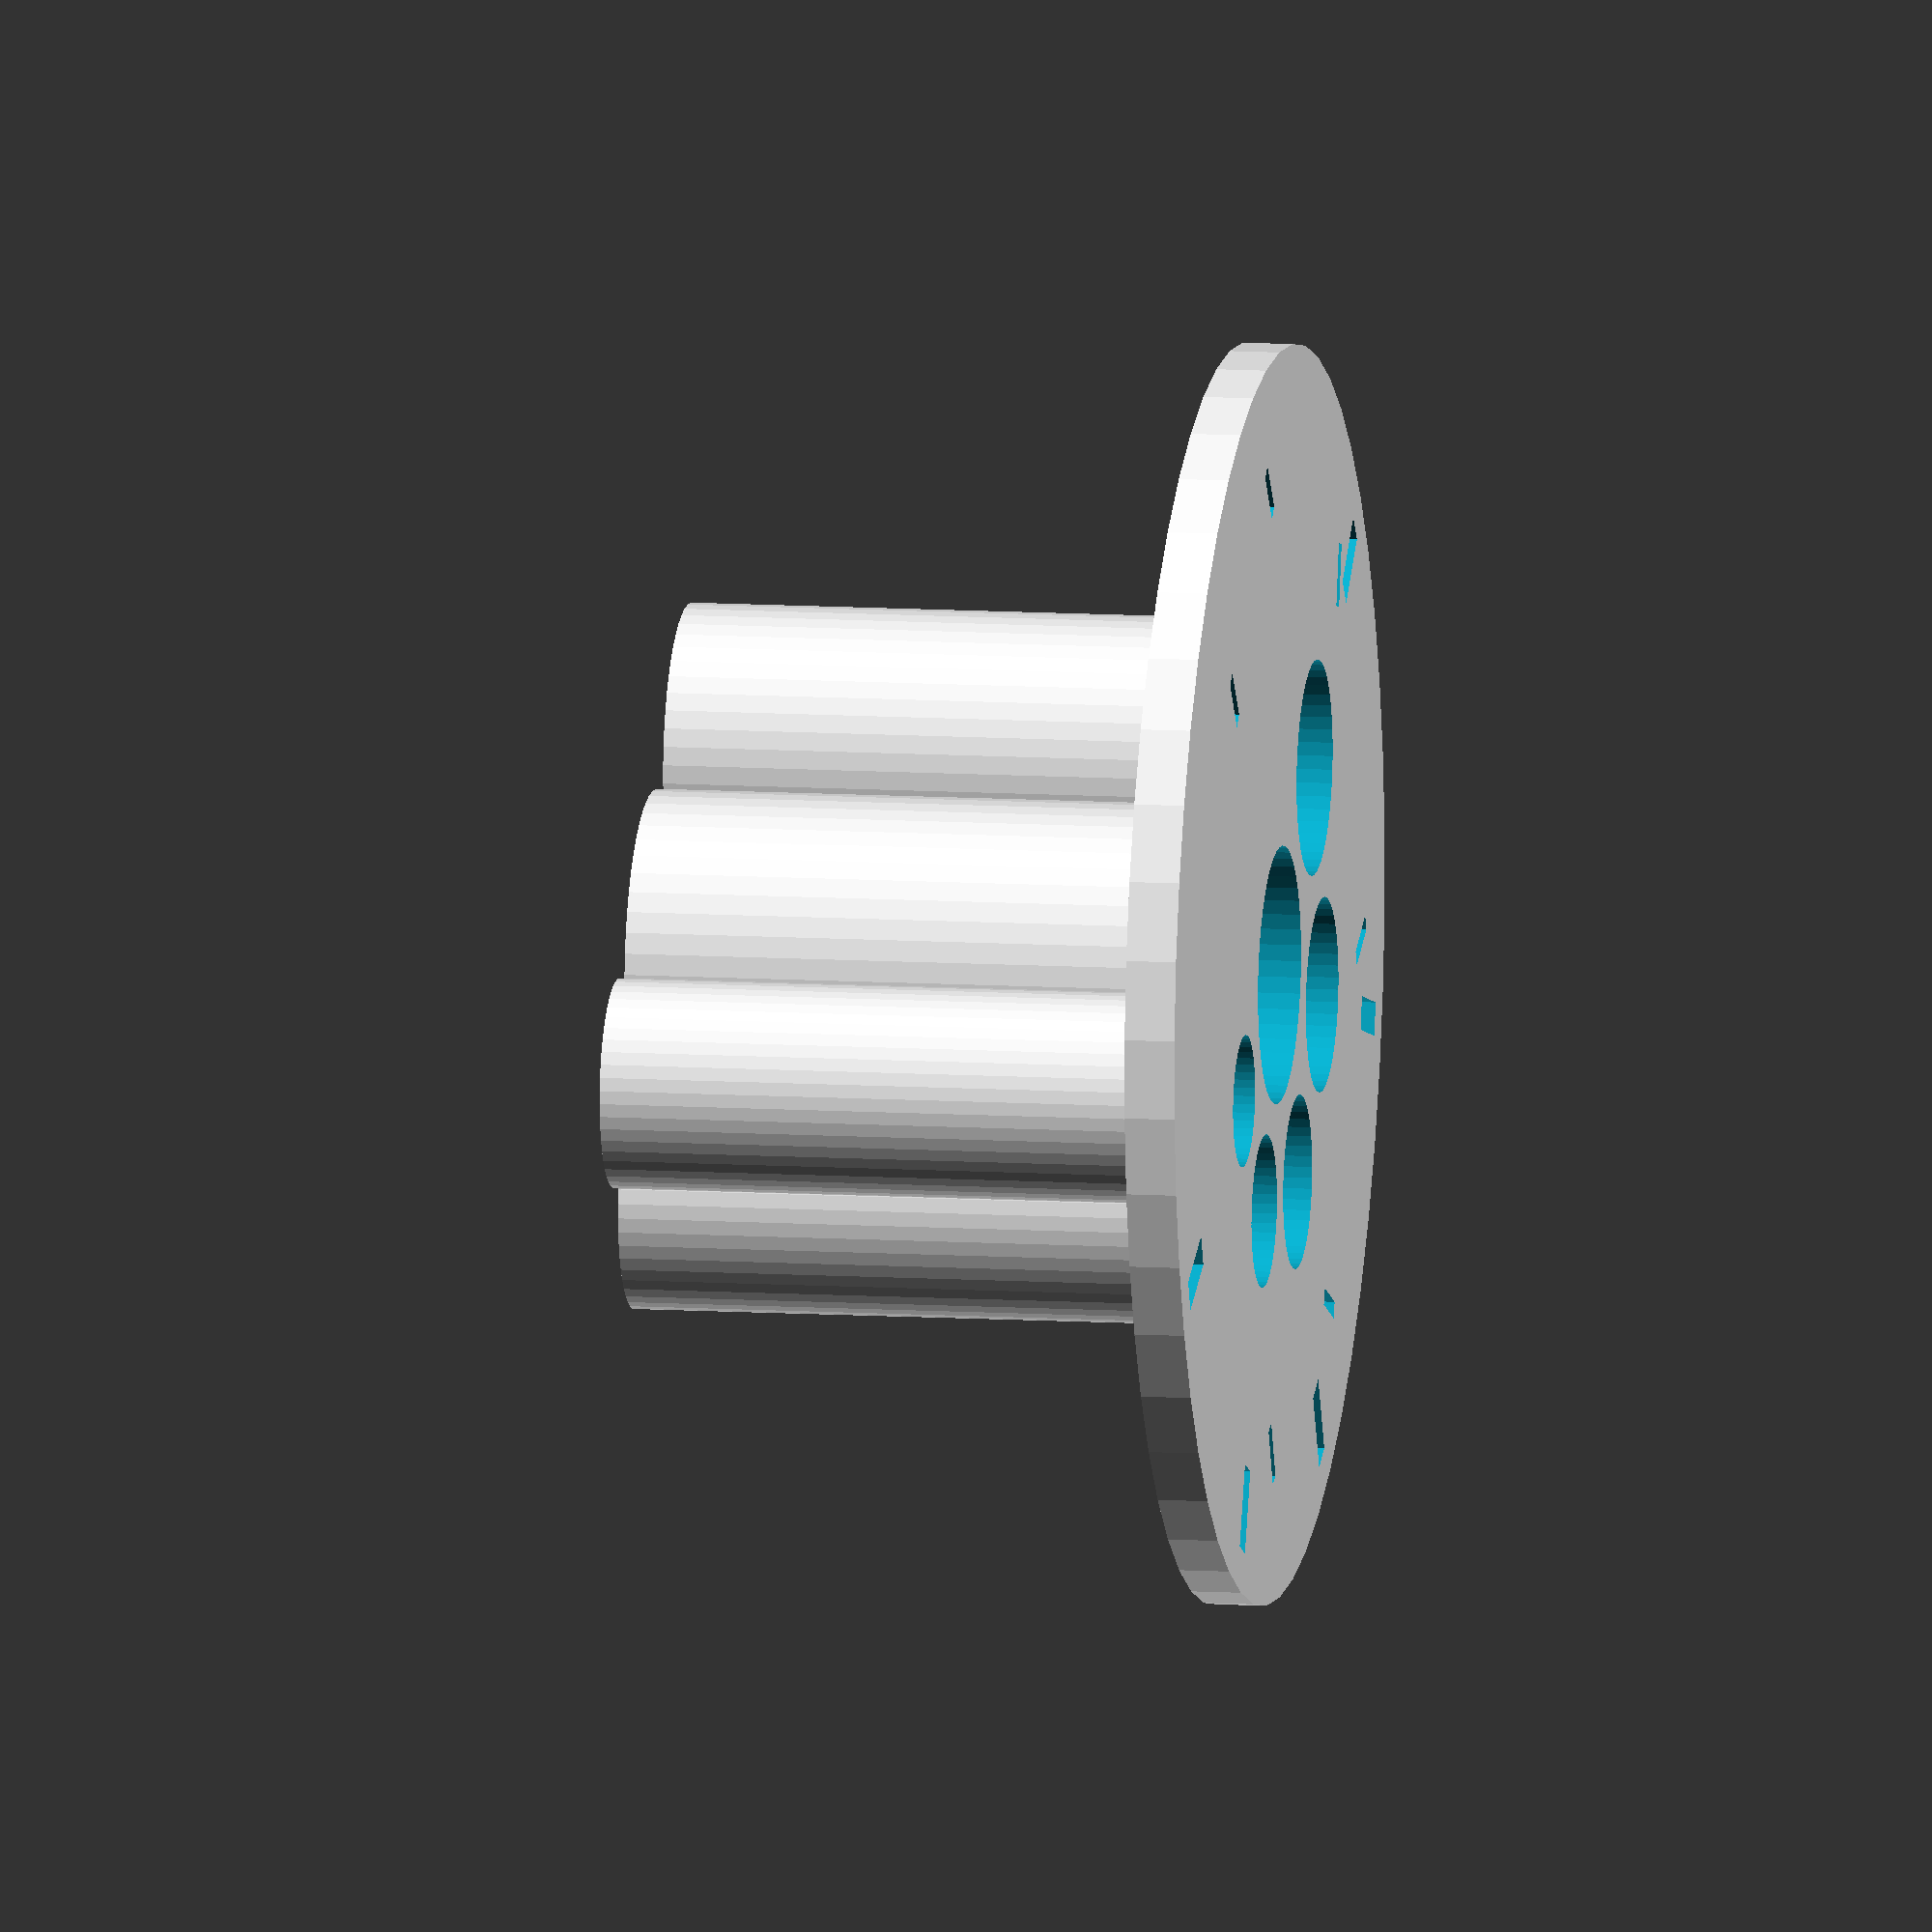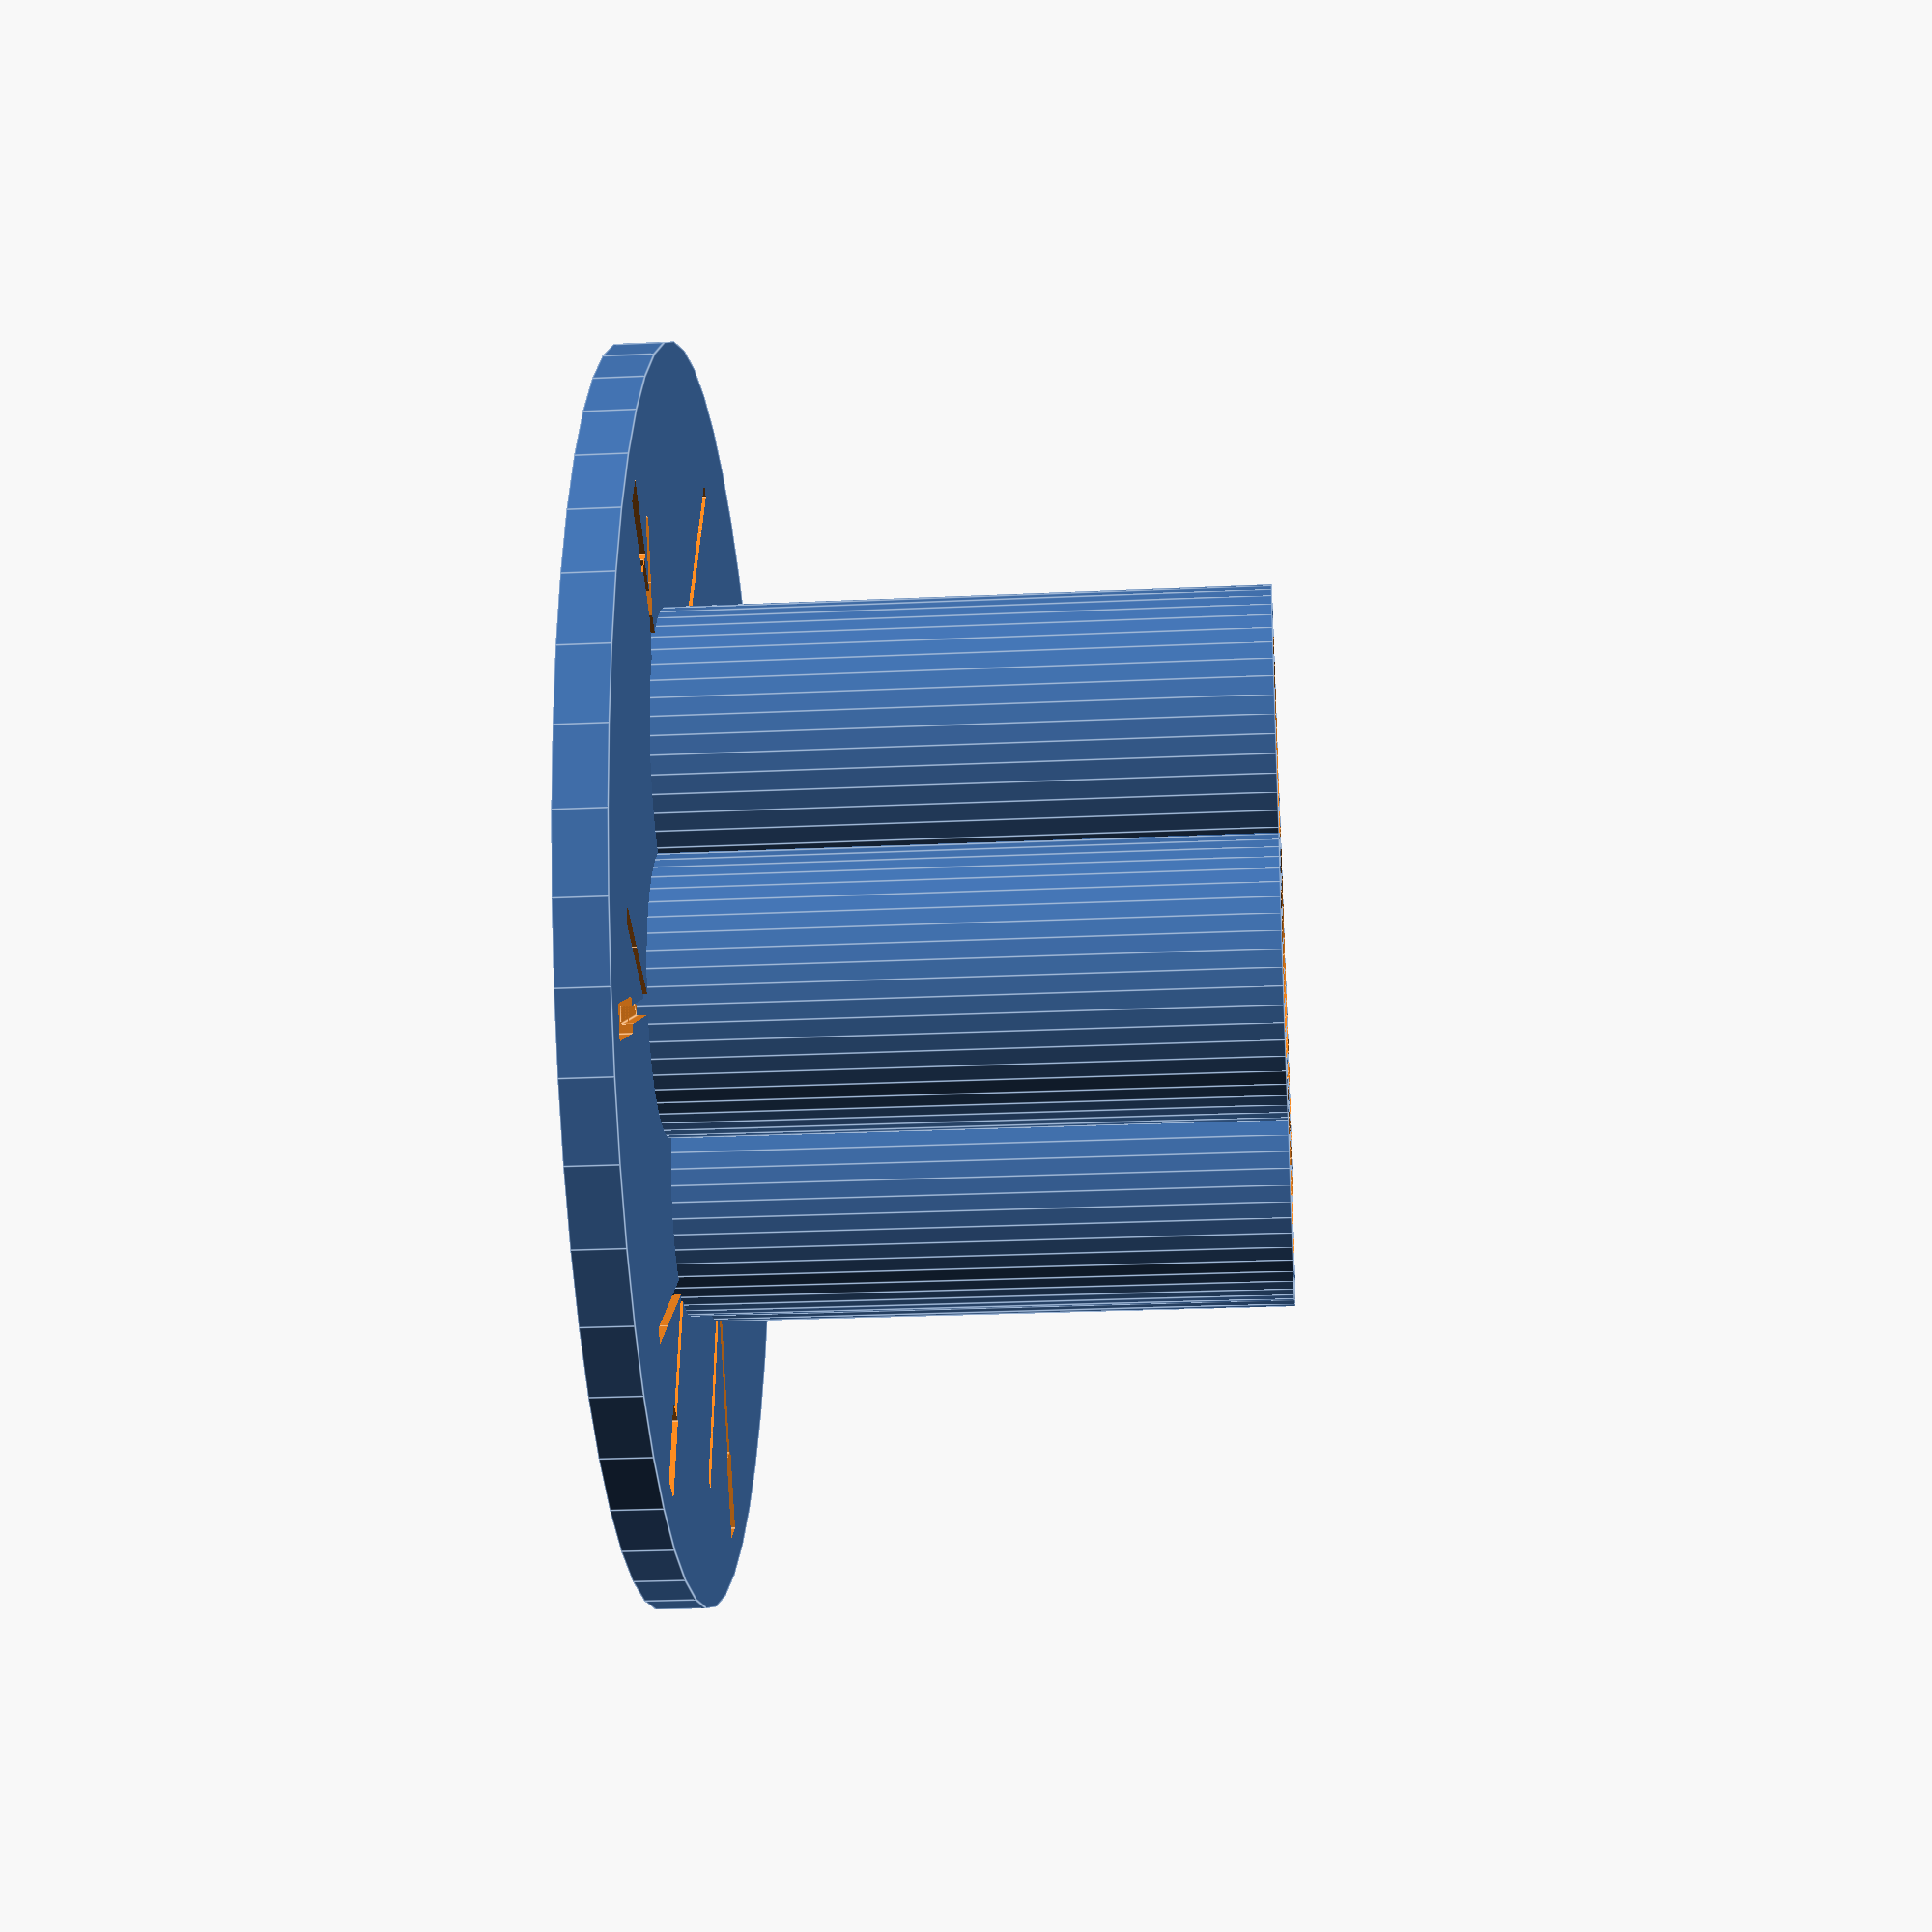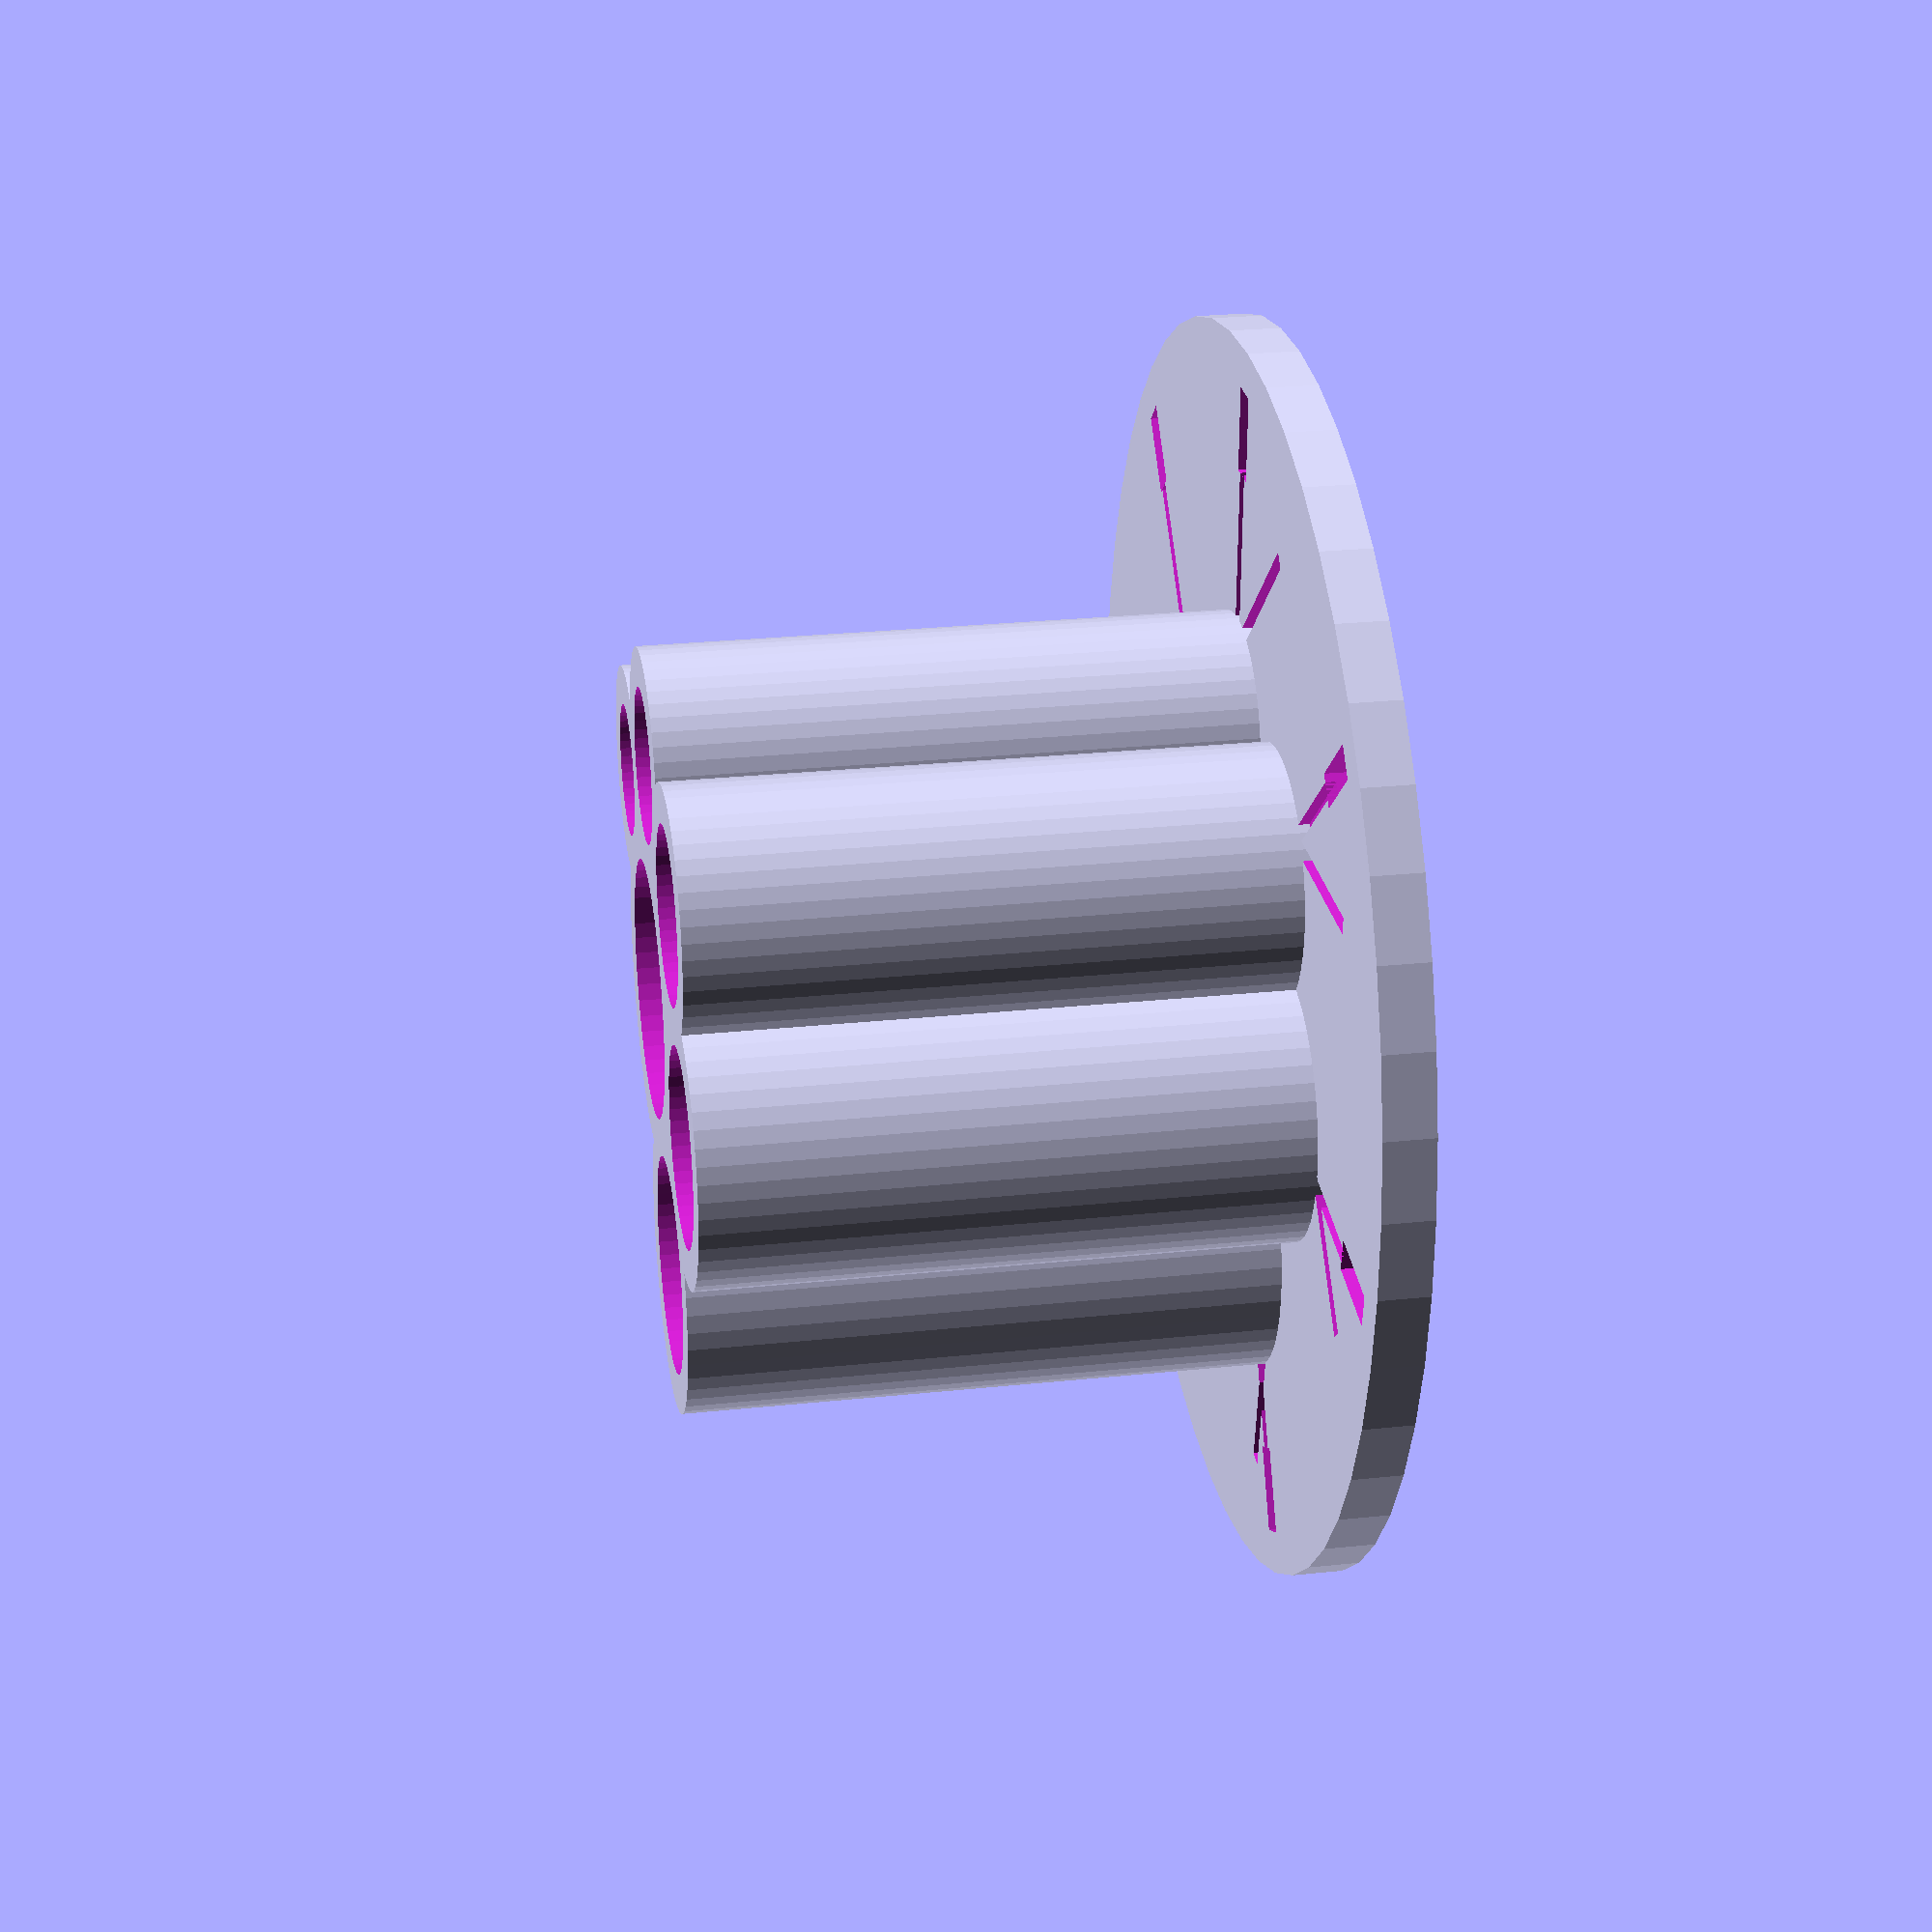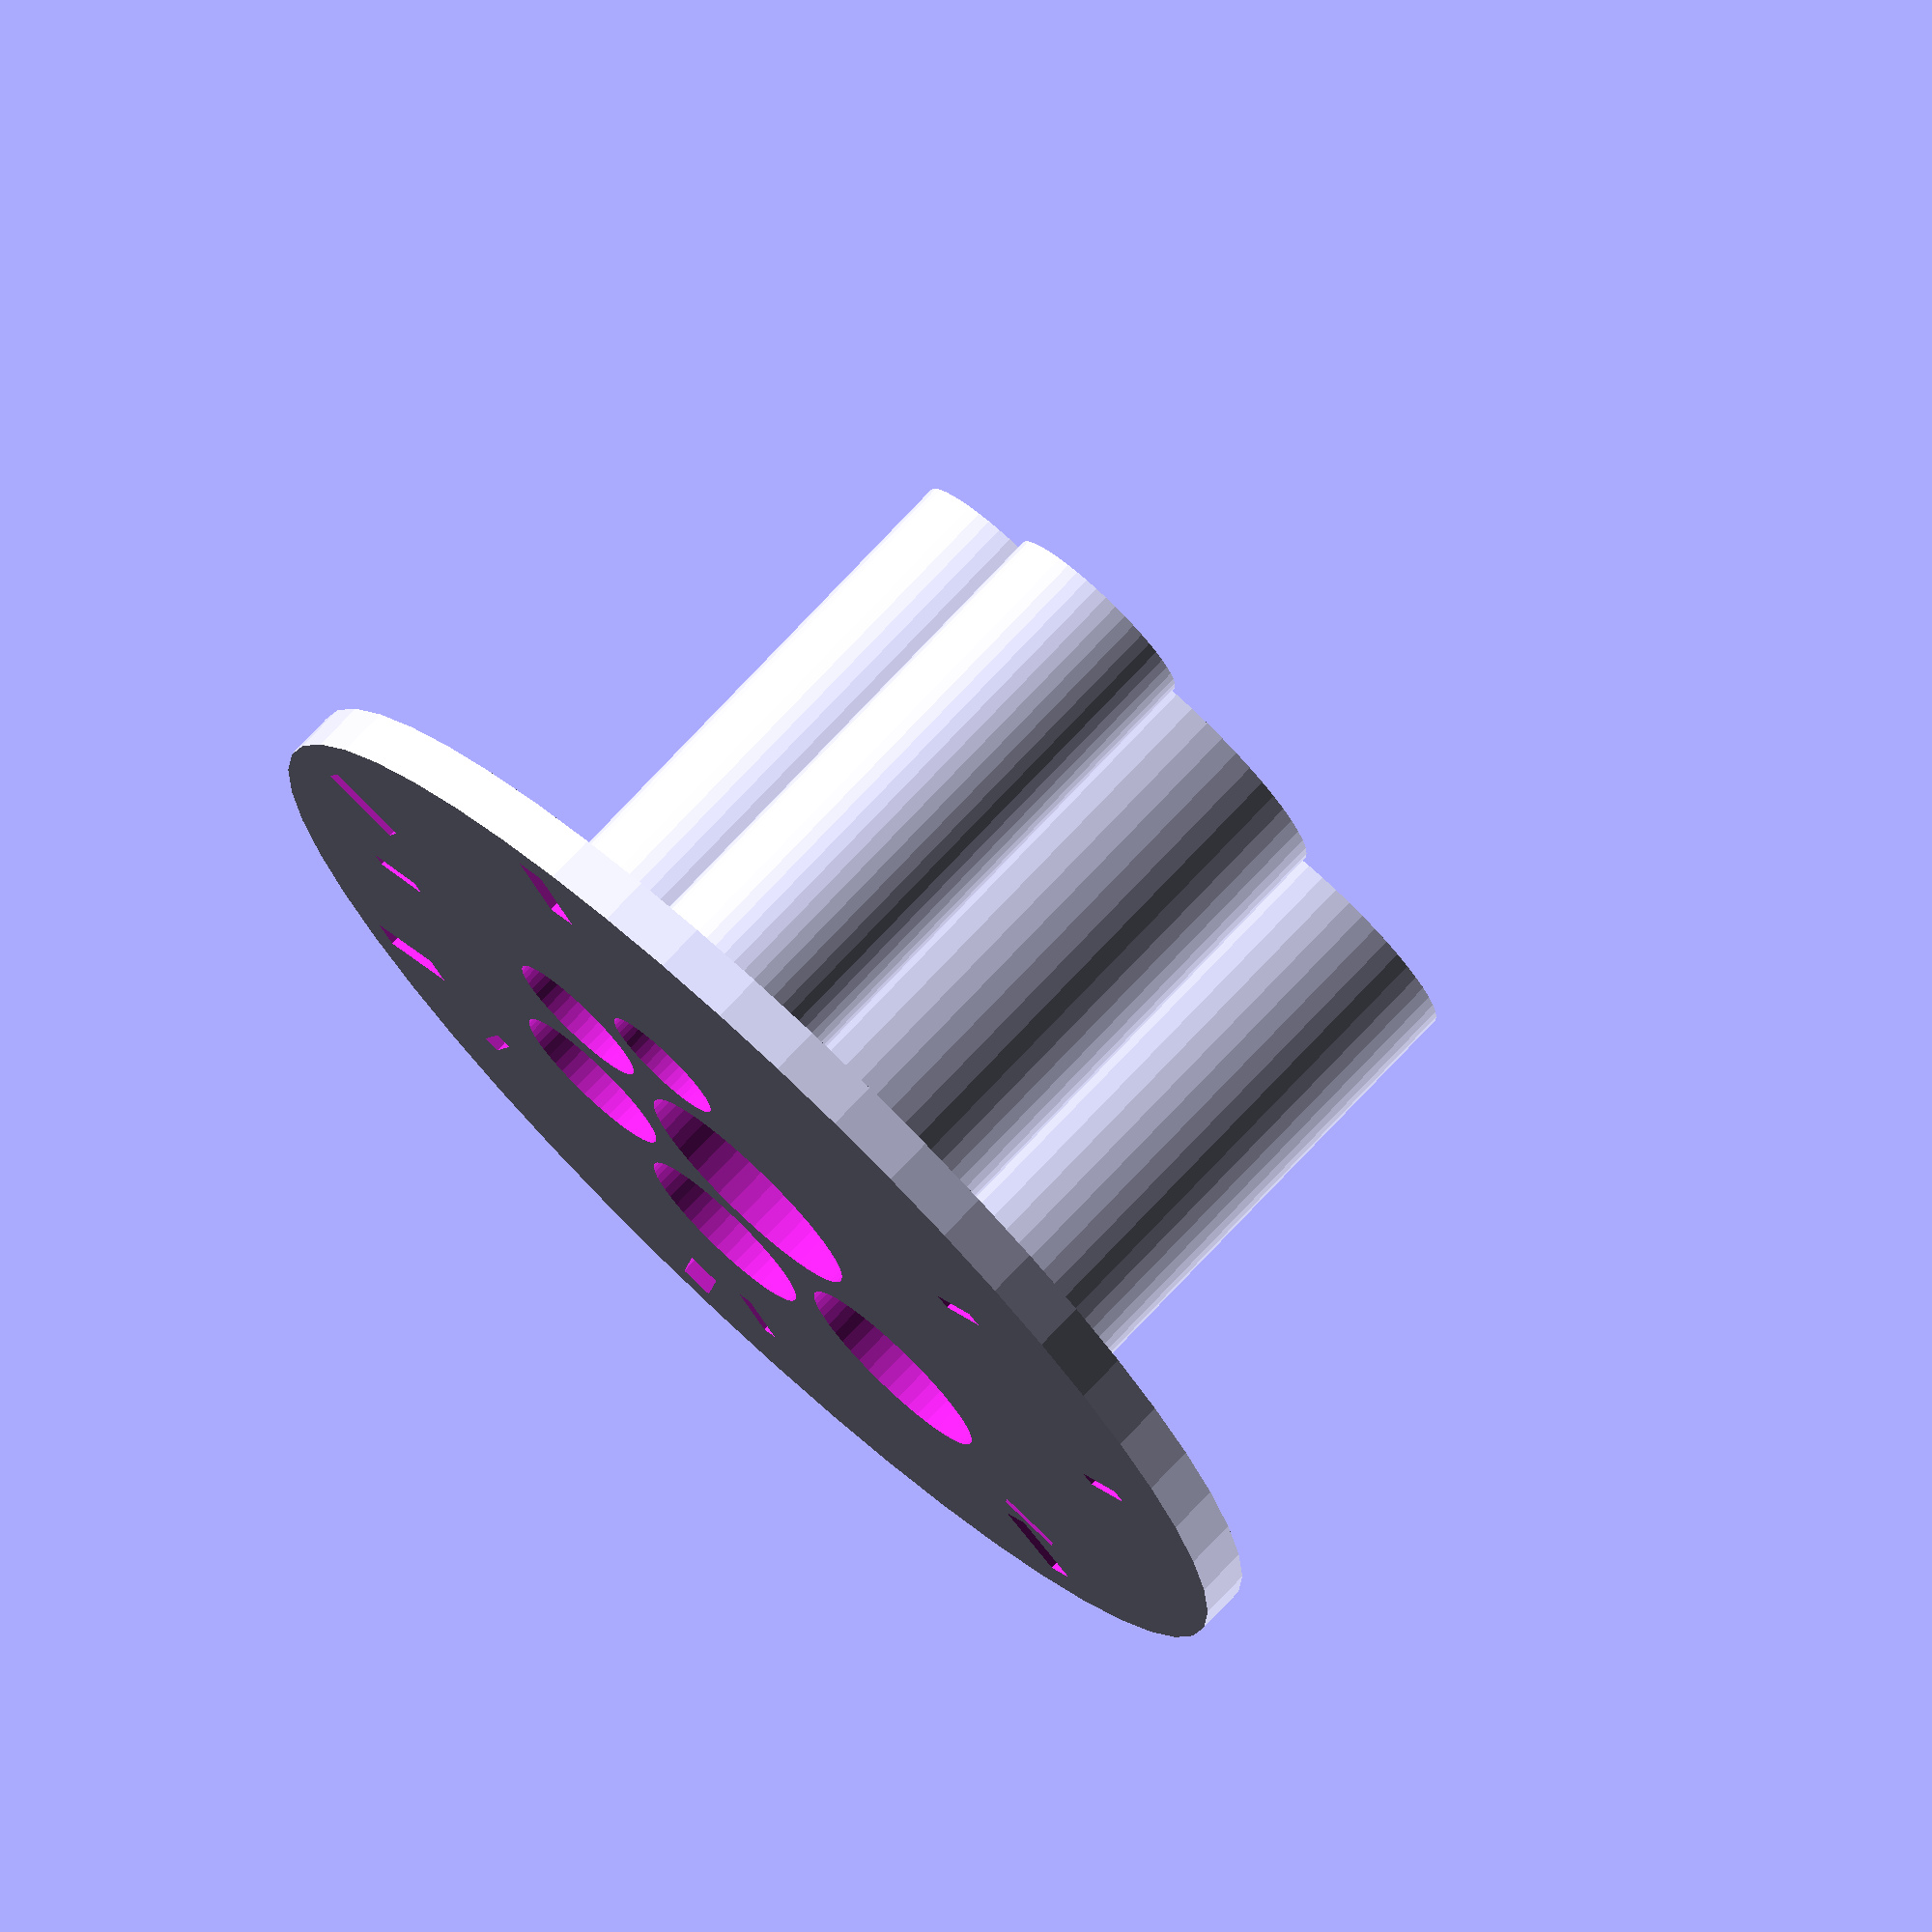
<openscad>
wall_thickness = 10 * 0.4;
echo(str("wall_thickness = ", wall_thickness));

$fn=50;

function num_or_zero (n) =
  n == undef ? 0 : n;

platform_diameter = 60;
height = 30;
diameters=[ for(d=[12,10,9,8,7,6]) d+wall_thickness/2 ];

// platform_diameter = 45;
// height = 20;
// diameters=[ for(d=[6,5,4,3,2,1]) d+wall_thickness/2 ];

zylinders=[
  for(i=[0:len(diameters)-1])
    if (i == 0)      [diameters[i], 0, 0]
    else if (i == 1) [diameters[i], 0.5*(diameters[0]+diameters[1]), 0]
    else let (
      a = 0.5*(diameters[0]+diameters[i-1]),
      b = 0.5*(diameters[i-1]+diameters[i]),
      c = 0.5*(diameters[0]+diameters[i]),
      beta = acos((a^2 + c^2 - b^2)/(2 * a * c)),
      x_offset = c,
      z_rot = beta
    ) [diameters[i], x_offset, z_rot]
];
zylinders_cum=[
  for(i=0, cum=0; i < len(zylinders); i=i+1, cum=cum + num_or_zero(zylinders[i][2]))
    if (i == 0) zylinders[i]
    else [
      zylinders[i][0],
      zylinders[i][1],
      cum
    ]
];

echo(zylinders_cum);

difference() {
    union() {
      translate([0, 0, -0.2])
      difference() {
        cylinder(d = platform_diameter, h = 2.4, center = false);

        for(zyl = zylinders_cum) {
          rotate([0,0,zyl[2]])
            translate([platform_diameter/2.5 - wall_thickness,0, 2.4])
              cube(size=[8, 0.8, 1], center=true);
          rotate([0,0,zyl[2]])
            translate([zyl[1],-platform_diameter/4, 2.4])
              cube(size=[0.8, 8, 1], center=true);
        }
      }

      for(zyl = zylinders_cum) {
        rotate([0,0,zyl[2]])
          translate([zyl[1], 0, 0])
            cylinder(d = zyl[0]+wall_thickness/2, h = height, center = false);
      }
    }

    translate([0,0,-2.2])
    union() {
      for(zyl = zylinders_cum) {
        // drill holes
        rotate([0,0,zyl[2]])
          translate([zyl[1], 0, 0])
            cylinder(d = zyl[0]-wall_thickness/2+0.3, h = 4*height, center = false);

        // thick angle marks
        rotate([0,0,zyl[2]])
          translate([platform_diameter/2 - wall_thickness, 0, 0])
            cube(size=[4, 1.6, 10], center=true);

        // slim angle marks (+90 deg)
        rotate([0,0,zyl[2]])
          translate([zyl[1],-platform_diameter/3, 0])
            cube(size=[0.8, 3, 10], center=true);
      }
    }
}


</openscad>
<views>
elev=350.3 azim=219.7 roll=99.6 proj=o view=solid
elev=204.5 azim=25.1 roll=265.6 proj=p view=edges
elev=334.7 azim=63.2 roll=80.3 proj=p view=solid
elev=103.7 azim=316.7 roll=316.7 proj=o view=solid
</views>
